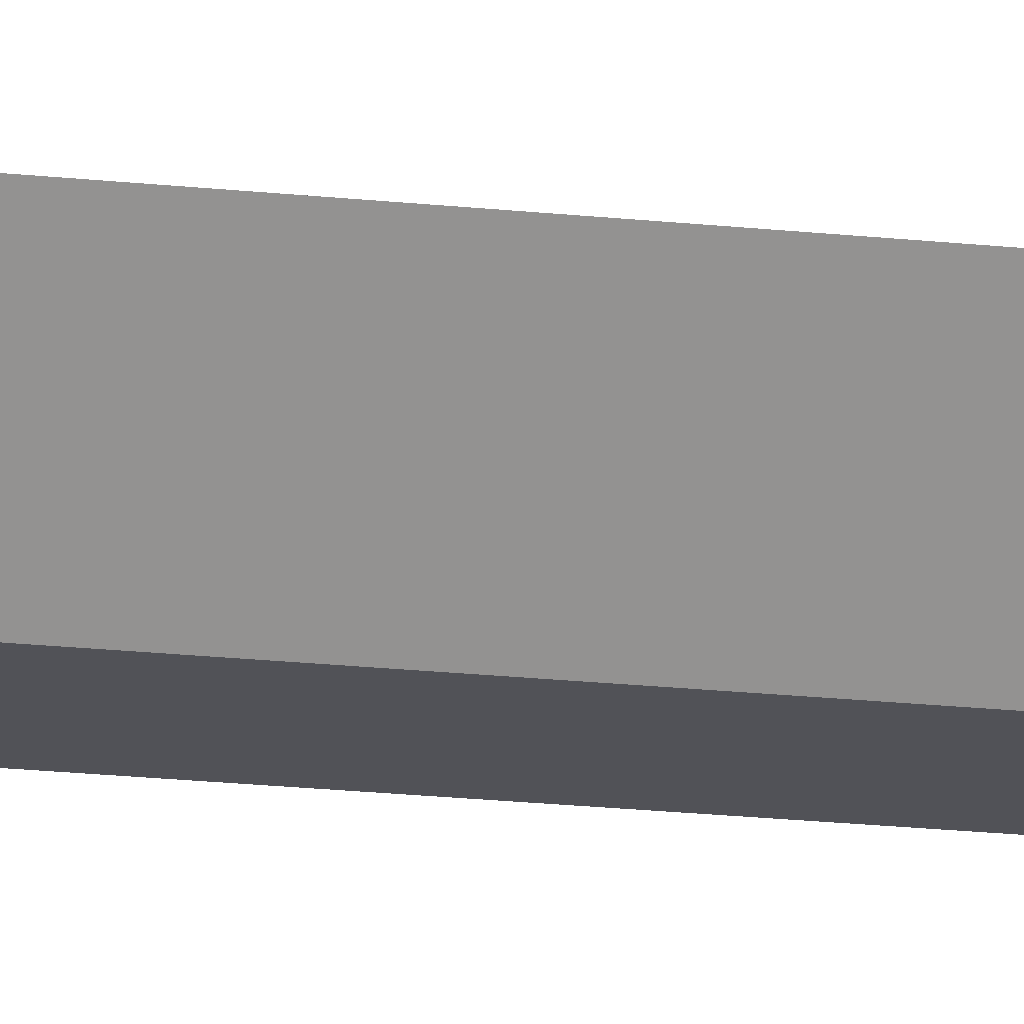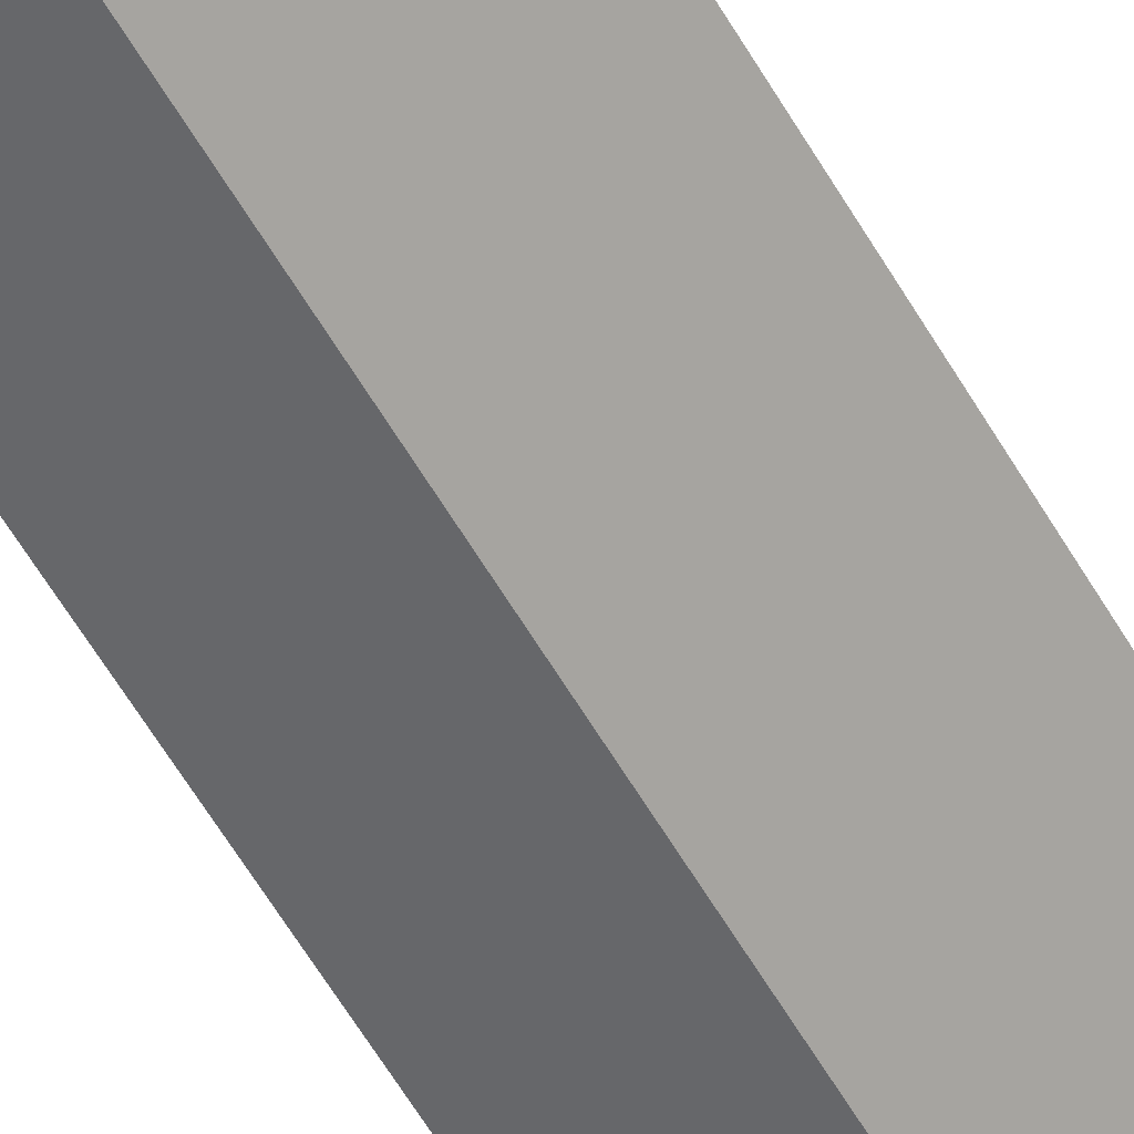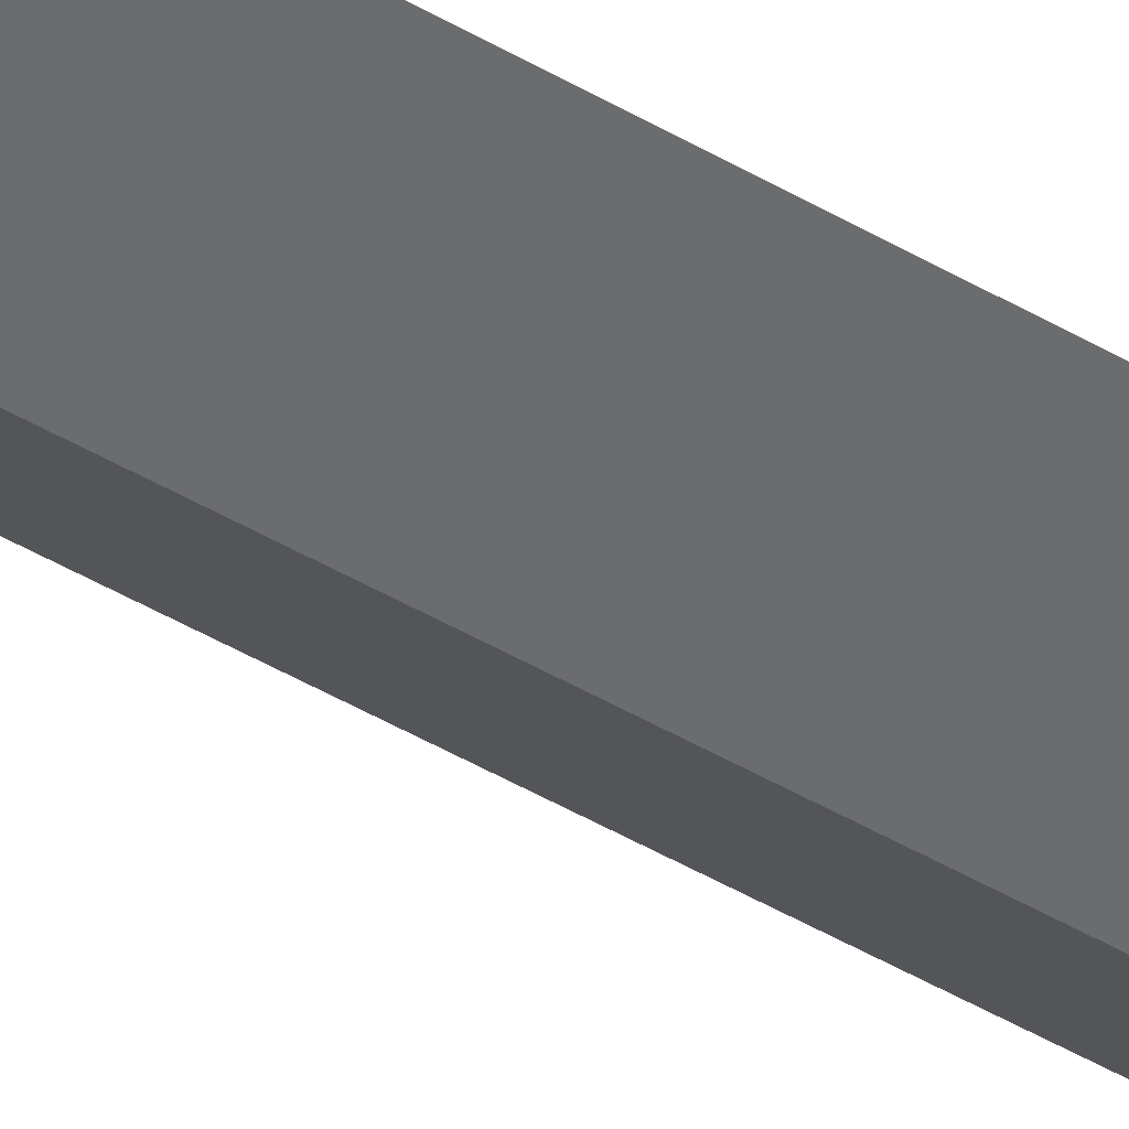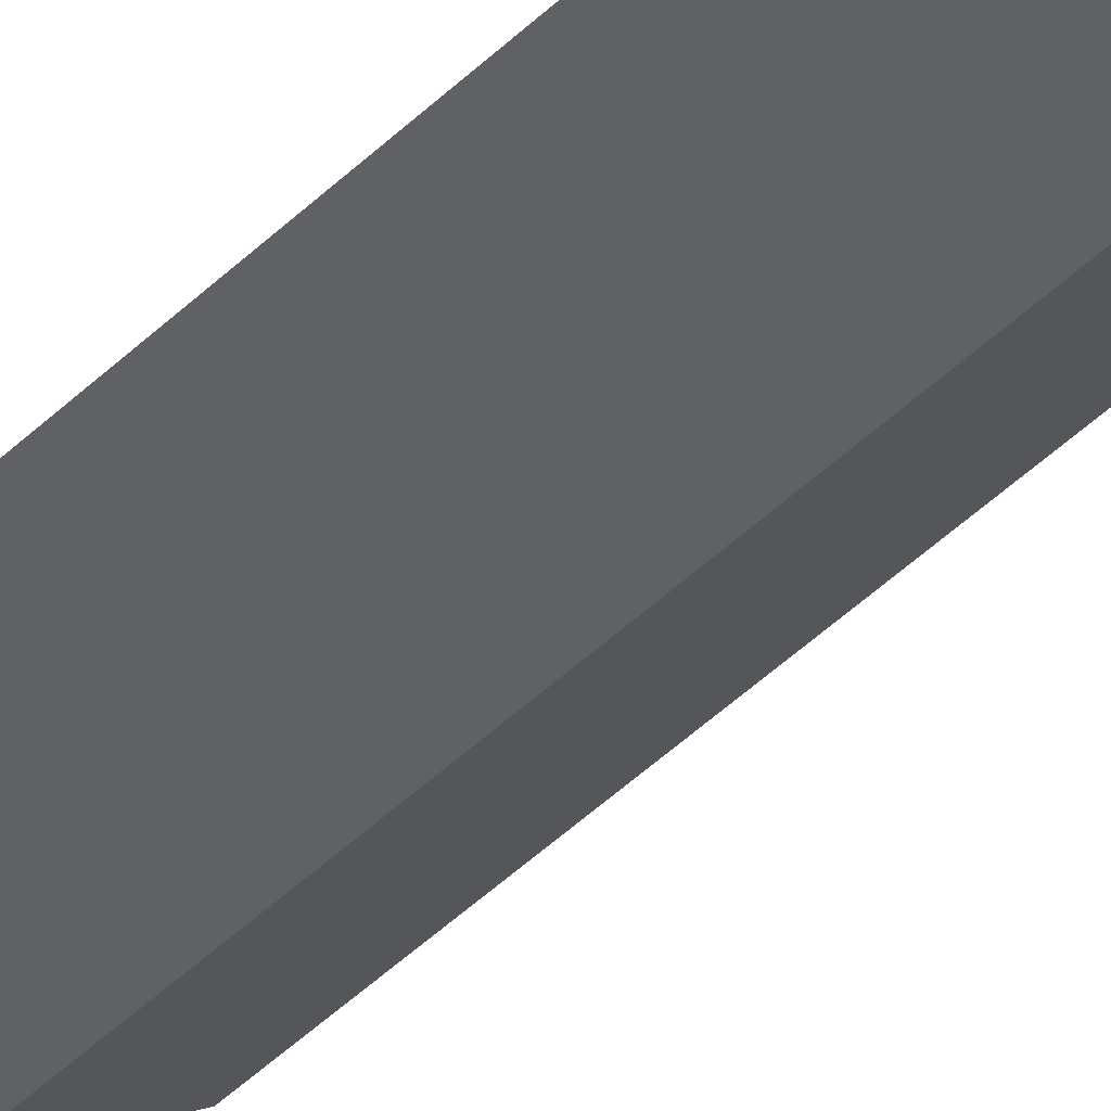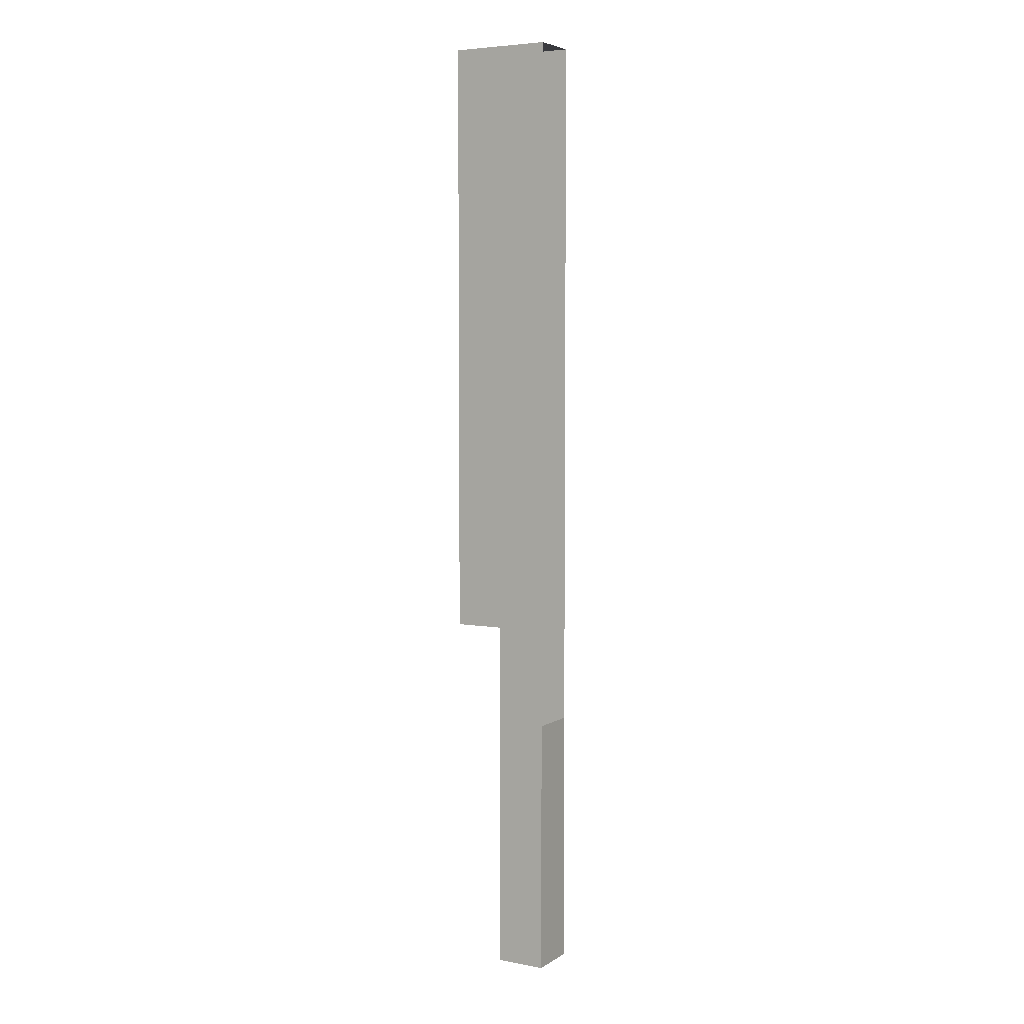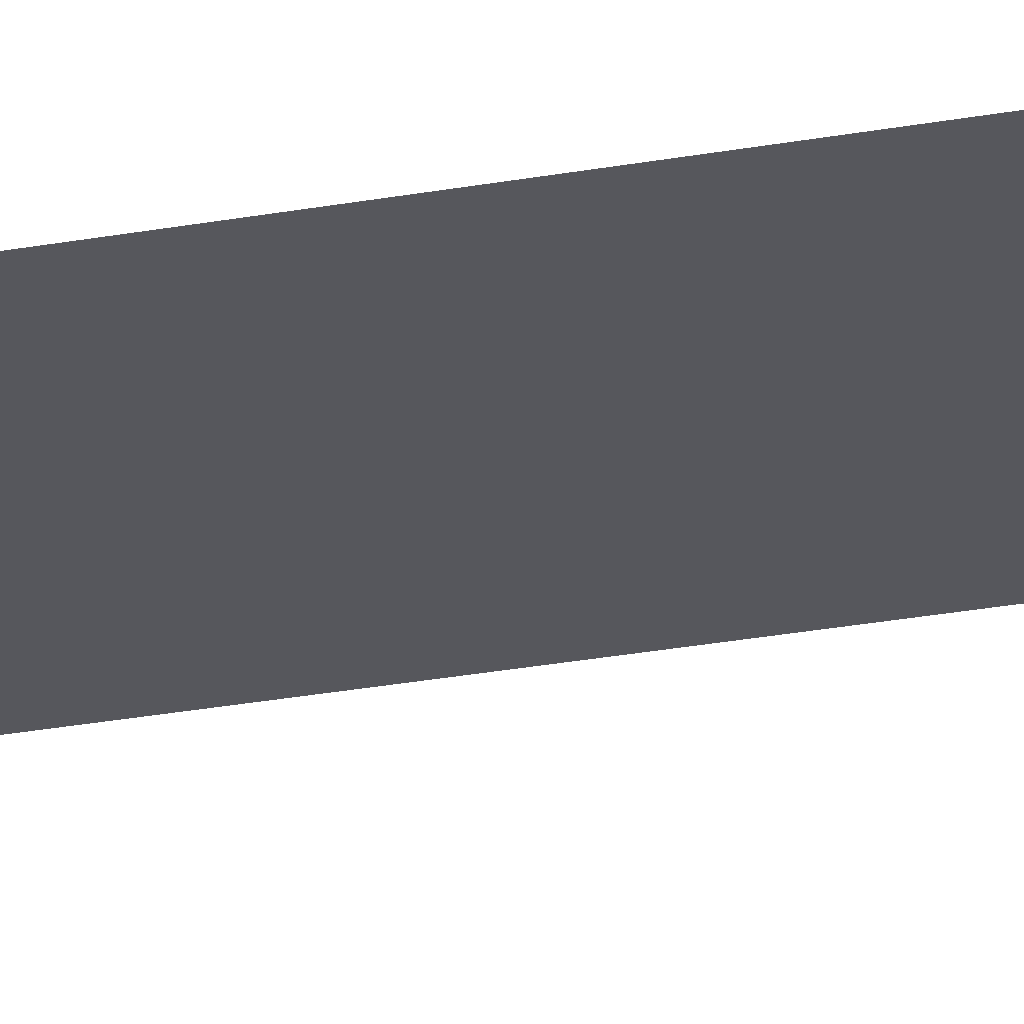
<metadata>
{"format":"obj","ext":"obj","renderer":"f3d","projection":"perspective","resolution":1024,"background":"white","views":[{"elev":-21.5,"azim":79.3,"up":"+Y"},{"elev":-52.1,"azim":27.9,"up":"+Y"},{"elev":-53.6,"azim":-121.2,"up":"+Y"},{"elev":-49.3,"azim":-43.7,"up":"+Y"},{"elev":5.2,"azim":-150.1,"up":"+Z"},{"elev":-27.5,"azim":-74.1,"up":"+Y"}]}
</metadata>
<code>
g pb_Mesh348452
v -7 0 -20.38
v -5 0 -20.38
v -7 2 -20.38
v -5 2 -20.38
v -5 0 -10
v -5 2 -10
v -5 0 -20.38
v -5 2 -20.38
v -5 2 -10
v -7 2 -10
v -5 2 -20.38
v -7 2 -20.38
v -5 0 18
v -7 0 18
v -3 2 18
v -7 2 18
v -7 0 -10
v -5 0 -10
v -7 0 -20.38
v -5 0 -20.38
v -7 2 -10
v -7 0 -10
v -7 2 -20.38
v -7 0 -20.38
v -5 0 18
v -3 2 18
v -3 2 -6
v -5 0 -6
v -7 2 -6
v -3 2 -6
v -3 2 18
v -7 2 18
v -5 0 -6
v -7 0 -6
v -5 0 18
v -7 0 18
v -5 2 -6
v -5 0 -10
v -5 0 -6
v -5 2 -10
v -7 2 -6
v -5 2 -10
v -5 2 -6
v -7 2 -10
v -3 2 -6
v -5 2 -6
v -5 0 -6
g pb_Mesh348452_0
f 3 2 1
f 3 4 2
f 7 6 5
f 7 8 6
f 11 10 9
f 11 12 10
g pb_Mesh348452_1
f 15 14 13
f 15 16 14
f 19 18 17
f 19 20 18
f 23 22 21
f 23 24 22
f 27 26 25
f 28 27 25
f 31 30 29
f 31 29 32
f 34 17 33
f 17 18 33
f 36 34 35
f 34 33 35
f 39 38 37
f 38 40 37
f 43 42 41
f 42 44 41
f 47 46 45

</code>
